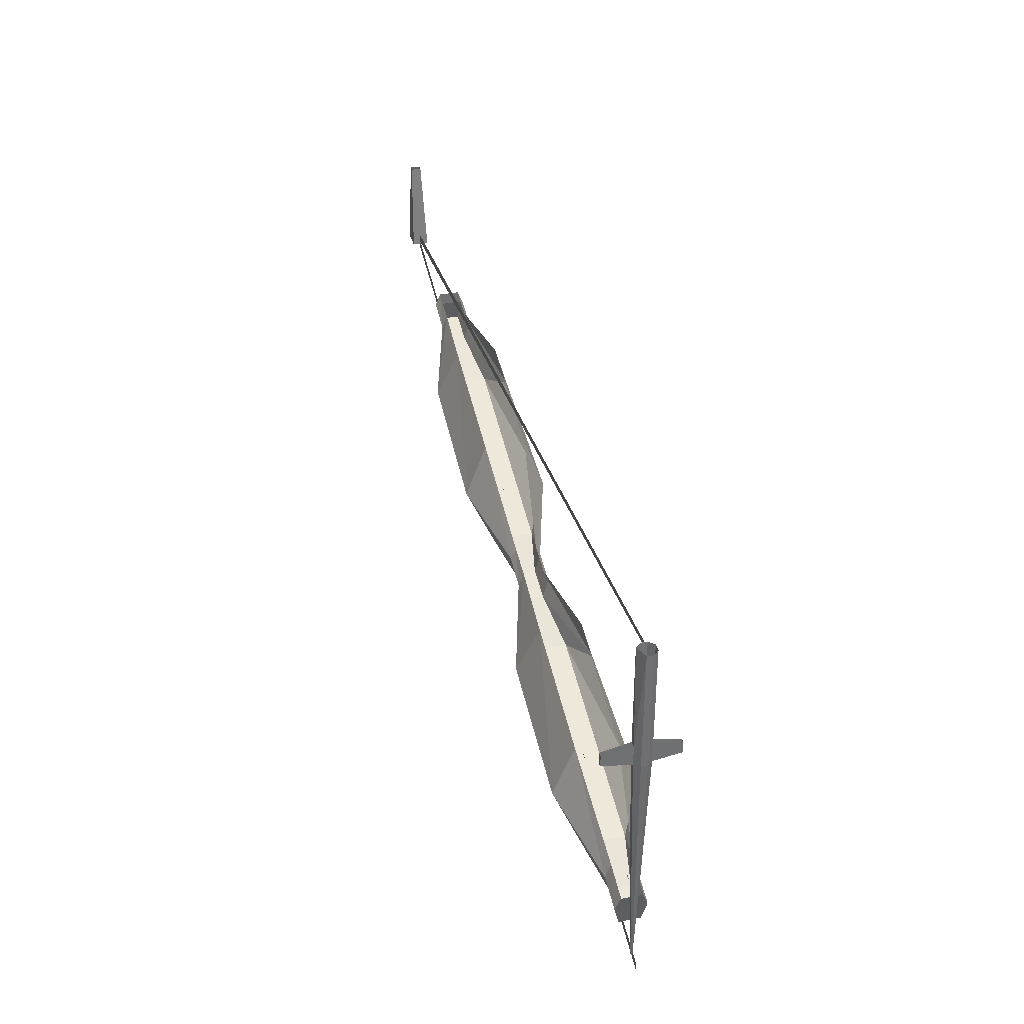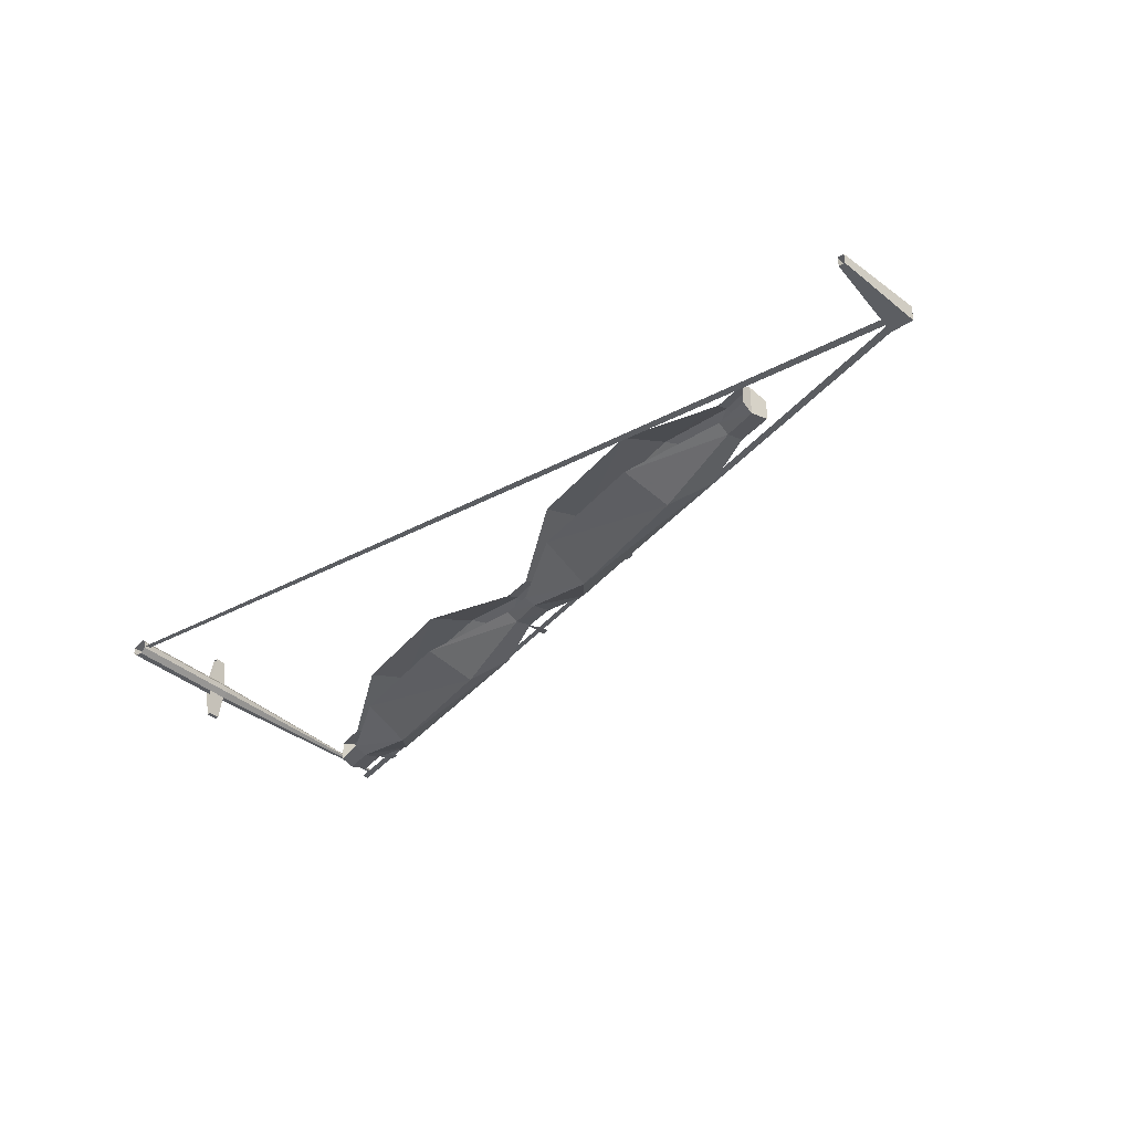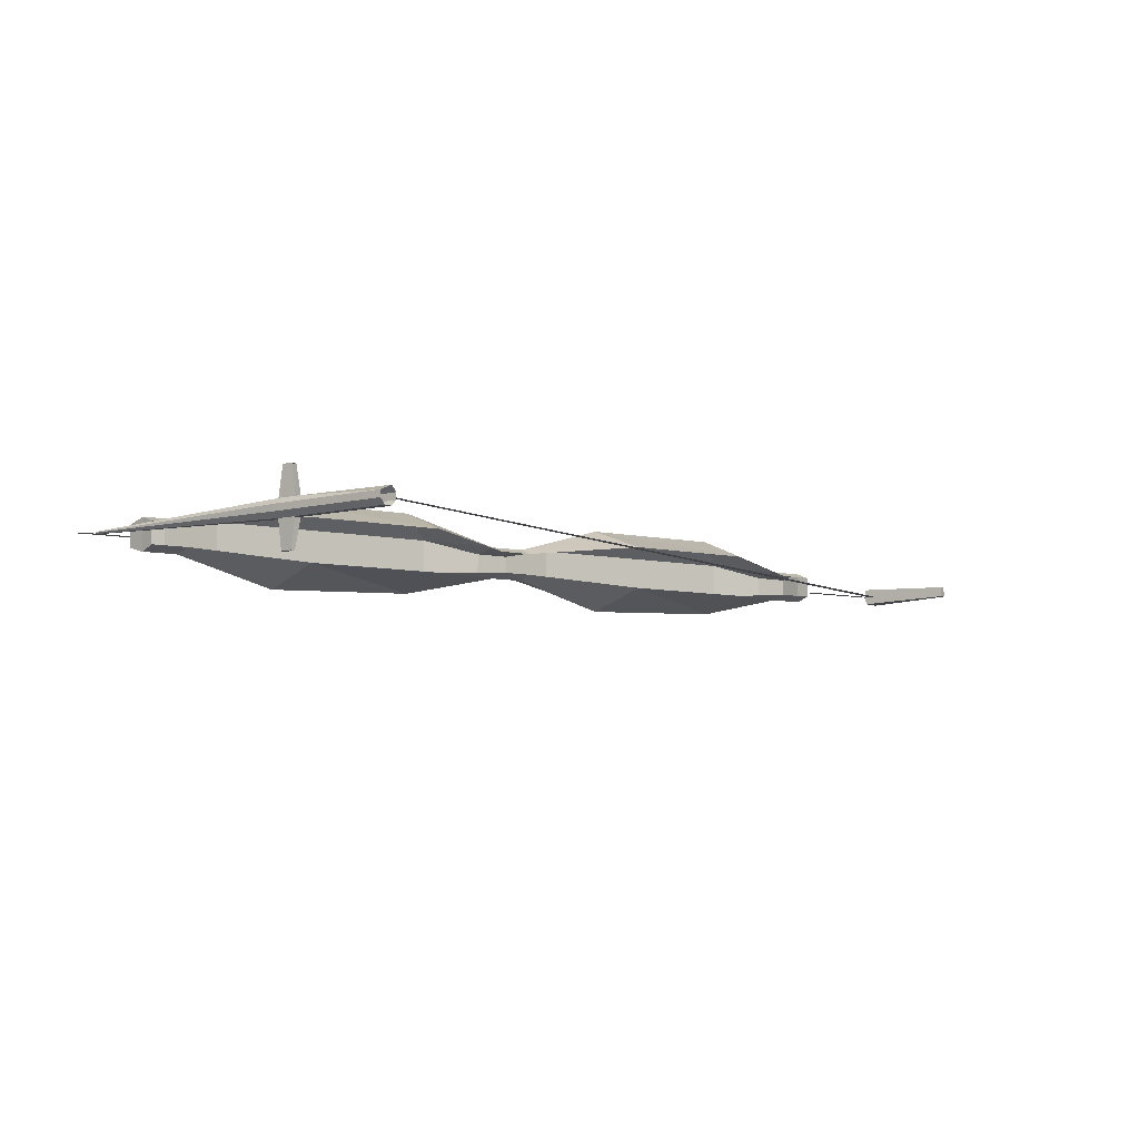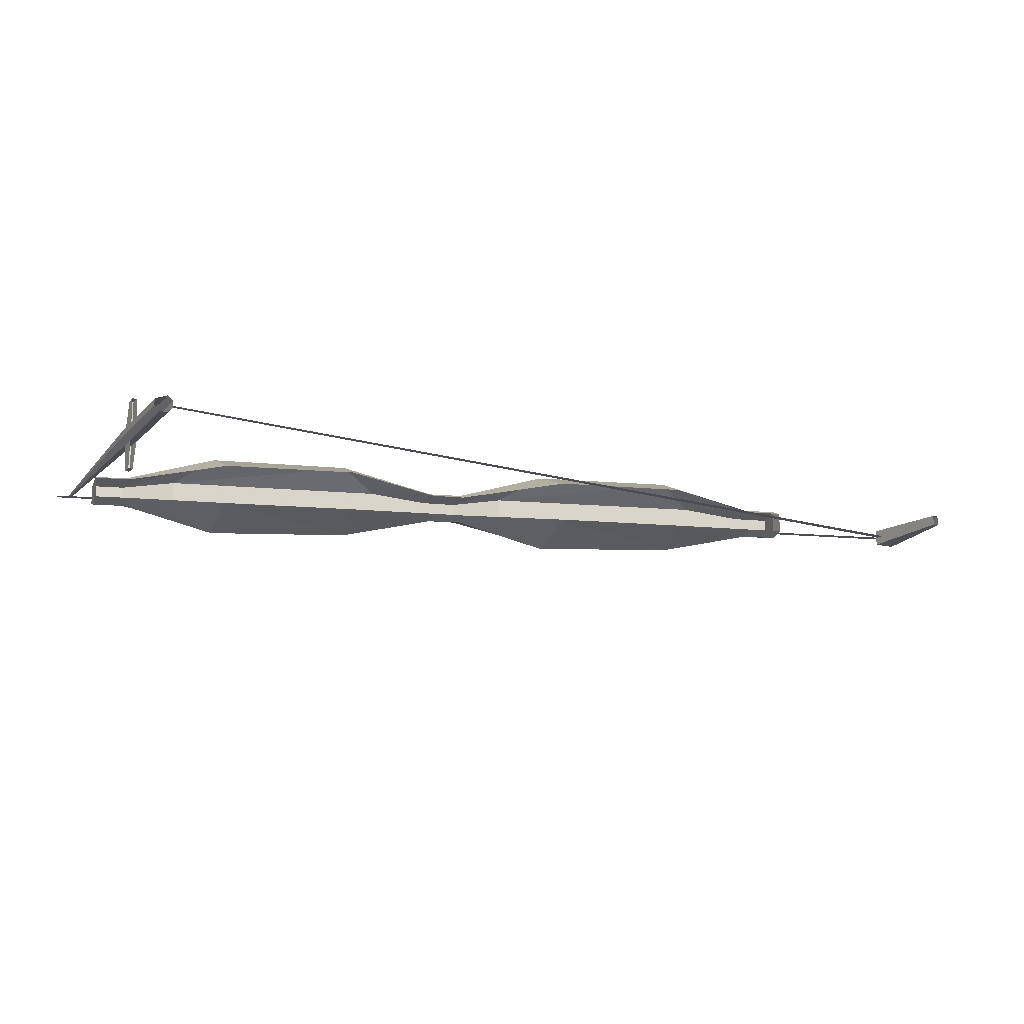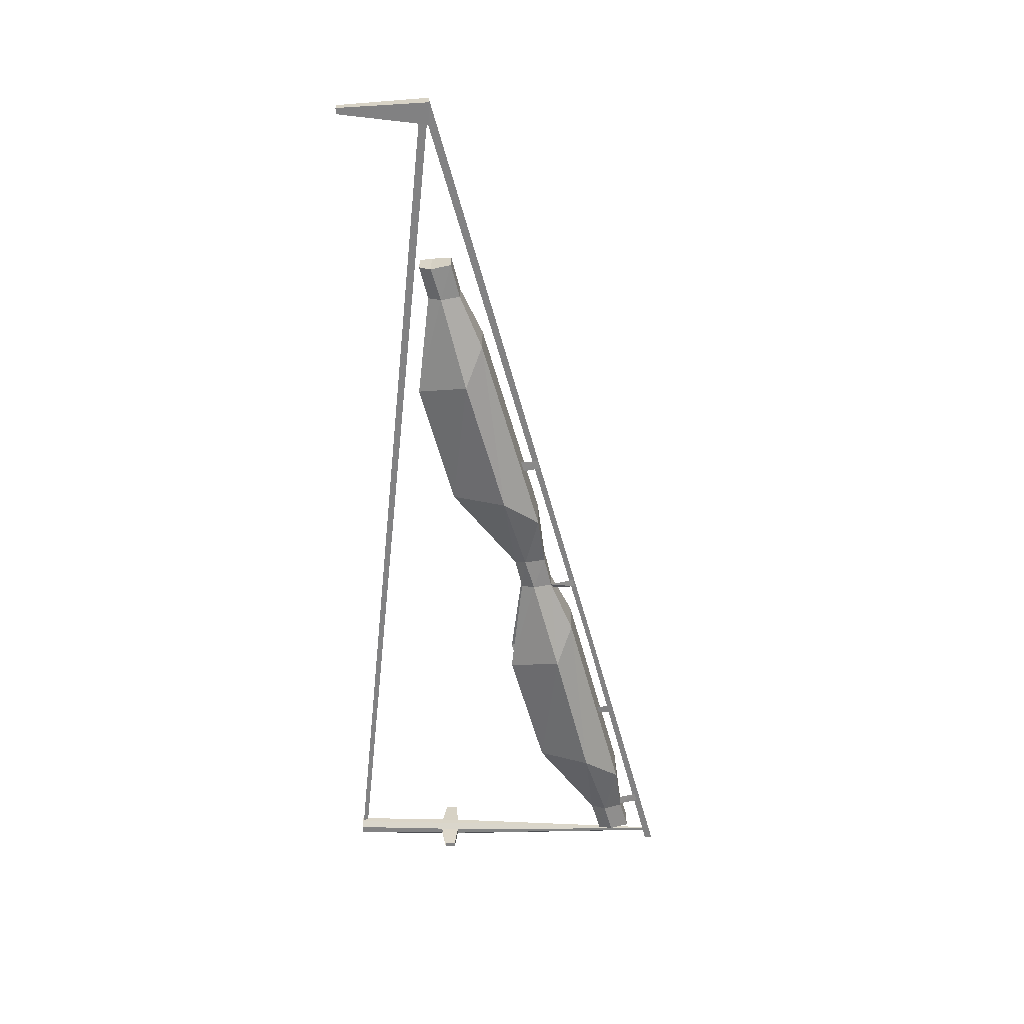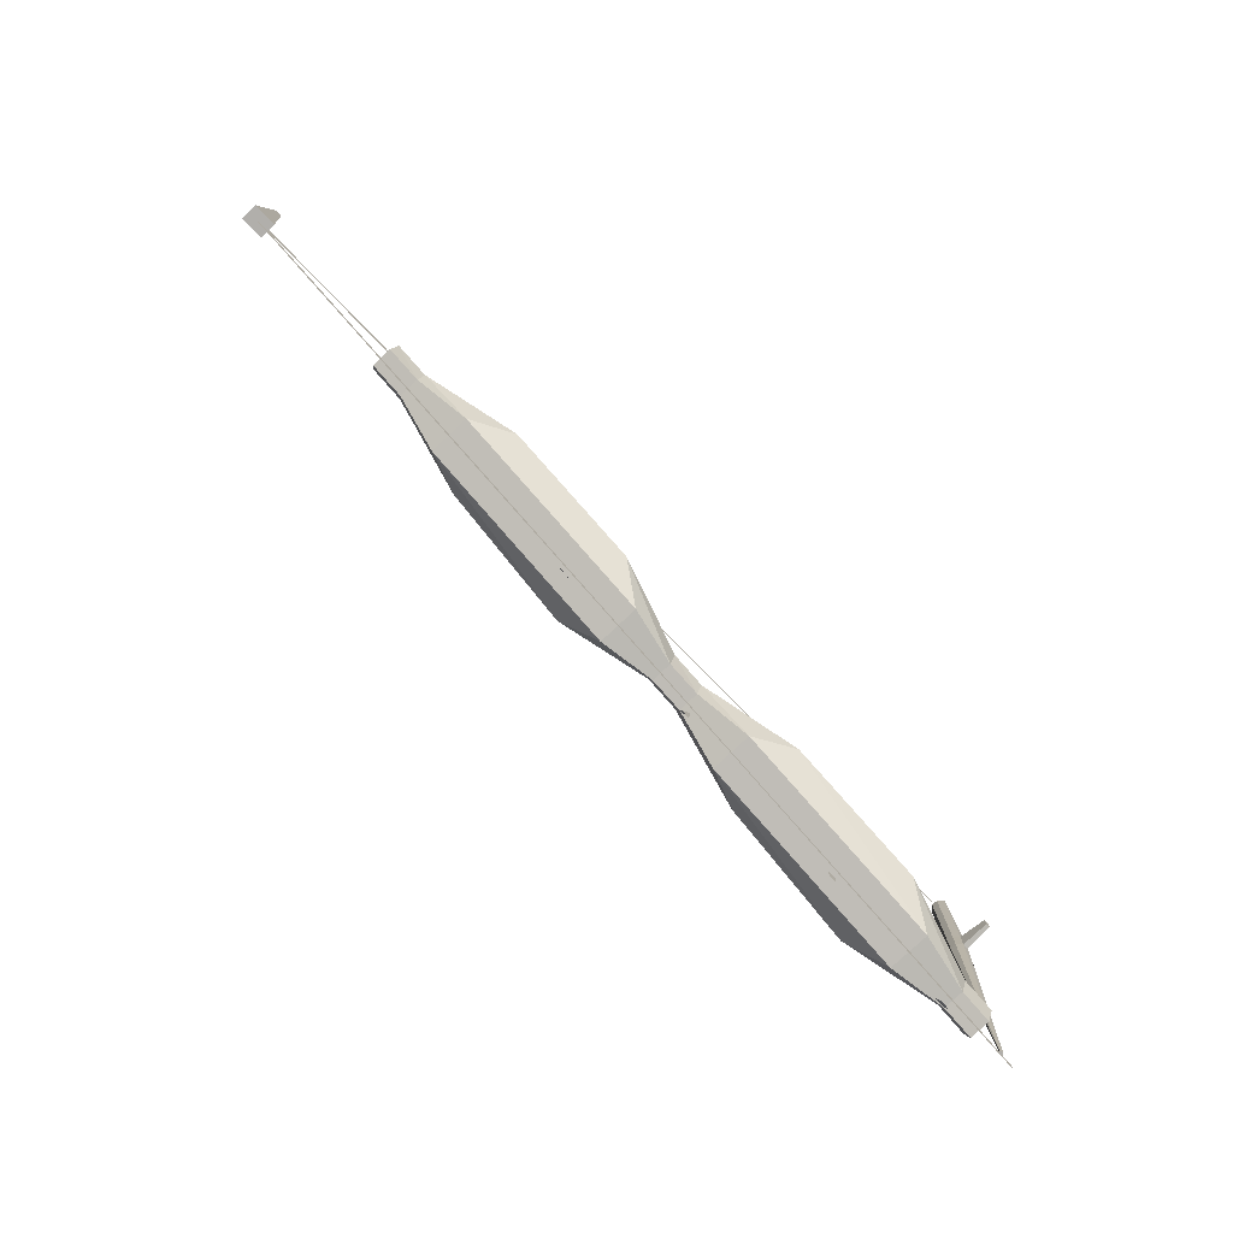
<metadata>
{"format":"obj","ext":"obj","renderer":"f3d","projection":"perspective","resolution":1024,"background":"white","views":[{"elev":35.3,"azim":76.0,"up":"+Y"},{"elev":-35.7,"azim":-139.7,"up":"+Z"},{"elev":-6.7,"azim":128.2,"up":"+Z"},{"elev":-15.3,"azim":152.6,"up":"+Z"},{"elev":-60.8,"azim":-90.8,"up":"+Z"},{"elev":-78.1,"azim":-46.6,"up":"+Y"}]}
</metadata>
<code>
v 3.812 -0.9141 0.03125
v 3.852 -0.9141 0.07031
v 3.852 -0.7656 0.07031
v 3.812 -0.7656 0.03125
v 3.812 -0.9141 -0.01562
v 3.859 -2.688 0.007812
v 3.867 -2.688 0.01562
v 3.898 -0.9141 0.07031
v 3.891 -0.8906 0.2812
v 3.859 -0.8906 0.2812
v 3.859 -0.8047 0.2812
v 3.891 -0.8047 0.2812
v 3.898 -0.7656 0.07031
v 3.938 -0.7656 0.03125
v 3.938 -0.01562 0.03125
v 3.844 -0.01562 0.07031
v 3.805 -0.01562 0.03125
v 3.812 -0.7656 -0.01562
v 3.852 -0.9141 -0.05469
v 3.867 -2.688 0
v 3.891 -2.688 0.007812
v 3.883 -2.688 0.01562
v 3.938 -0.9141 0.03125
v 3.938 -0.7656 -0.01562
v 3.938 -0.01562 -0.01562
v 3.938 -0.9141 -0.01562
v 3.898 -0.9141 -0.05469
v 3.898 -0.7656 -0.05469
v 3.883 -2.688 0
v 3.852 -0.7656 -0.05469
v 3.844 -0.01562 -0.05469
v 3.898 -0.01562 -0.05469
v 3.859 -0.8047 -0.2578
v 3.859 -0.8906 -0.2578
v 3.891 -0.8906 -0.2578
v 3.891 -0.8047 -0.2578
v 3.805 -0.01562 -0.01562
v -2.953 -0.625 0
v -2.945 -0.6875 0
v 3.789 -0.0625 0
v 3.805 -0.02344 0
v 3.977 -2.758 0
v 1.828 -2.141 0
v 1.781 -2.086 0
v 3.969 -2.695 0
v -3.117 -0.7031 0
v -3.047 0 -0.03125
v -3 0 -0.03125
v -2.938 -0.7031 -0.0625
v -3.109 -0.7031 -0.0625
v -3.047 0 0.04688
v -3.109 -0.7031 0.0625
v -3 0 0.04688
v -2.938 -0.7031 0.0625
v 3.492 -2.438 -0.09375
v 3.422 -2.414 -0.09375
v 3.414 -2.57 -0.05469
v 3.484 -2.586 -0.05469
v 2.484 -2.195 -0.05469
v 2.422 -2.172 -0.05469
v 2.414 -2.281 -0.05469
v 2.477 -2.297 -0.05469
v 1.156 -1.75 -0.05469
v 1.102 -1.727 -0.09375
v 1.078 -1.914 -0.05469
v 1.141 -1.938 -0.05469
v 0.01562 -1.469 -0.05469
v -0.07031 -1.445 -0.05469
v -0.07031 -1.586 -0.03125
v 0 -1.602 -0.03125
v -1.805 -0.7109 0.1016
v -1.805 -0.6172 0.0625
v -1.805 -0.6172 -0.09375
v -1.805 -0.7109 -0.1328
v -1.828 -0.8672 -0.09375
v -1.828 -0.8672 0.0625
v -1.562 -0.9375 0.0625
v -1.547 -0.7891 0.1016
v -1.547 -0.6875 0.0625
v -0.8516 -0.9922 0.2969
v -0.7656 -0.6094 0.1406
v 0.1953 -1.312 0.2969
v 0.2031 -0.8906 0.1406
v 0.8594 -1.5 0.1016
v 0.875 -1.414 0.0625
v 1.109 -1.578 0.1016
v 1.117 -1.477 0.0625
v 1.805 -1.797 0.2969
v 1.891 -1.398 0.1406
v 2.852 -2.086 0.2969
v 2.859 -1.688 0.1406
v 3.523 -2.289 0.1016
v 3.523 -2.172 0.0625
v 3.758 -2.359 0.1016
v 3.773 -2.25 0.0625
v 3.758 -2.359 -0.1328
v 3.773 -2.25 -0.09375
v 3.523 -2.289 -0.1328
v 3.523 -2.172 -0.09375
v 2.852 -2.086 -0.3281
v 2.859 -1.688 -0.1719
v 1.805 -1.797 -0.2891
v 1.891 -1.398 -0.1719
v 1.109 -1.578 -0.1328
v 1.117 -1.477 -0.09375
v 0.8594 -1.5 -0.1328
v 0.875 -1.414 -0.09375
v 0.1953 -1.312 -0.3281
v 0.2031 -0.8906 -0.1719
v -0.8516 -0.9922 -0.2891
v -0.7656 -0.6094 -0.1719
v -1.547 -0.7891 -0.1328
v -1.547 -0.6875 -0.09375
v -1.562 -0.9375 -0.09375
v -1.164 -1.117 0.1406
v 0.4453 -1.602 0.1406
v 0.8516 -1.664 0.0625
v 1.102 -1.727 0.0625
v 1.492 -1.914 0.1406
v 3.102 -2.375 0.1406
v 3.508 -2.438 0.0625
v 3.742 -2.508 0.0625
v 3.742 -2.508 -0.09375
v 3.508 -2.438 -0.09375
v 3.102 -2.375 -0.1719
v 1.492 -1.914 -0.1719
v 0.8516 -1.664 -0.09375
v 0.4453 -1.602 -0.1719
v -1.164 -1.117 -0.1719
f 1 2 3
f 1 3 4
f 1 4 5
f 13 8 14
f 4 18 5
f 5 18 19
f 8 23 14
f 14 23 24
f 26 27 28
f 26 28 24
f 26 24 23
f 27 19 30
f 27 30 28
f 19 18 30
f 1 5 6
f 1 6 6
f 1 6 2
f 2 6 7
f 2 7 8
f 2 8 9
f 2 9 10
f 2 10 3
f 3 10 11
f 11 10 12
f 12 10 9
f 12 9 8
f 12 8 13
f 13 14 15
f 13 15 16
f 13 16 3
f 3 16 4
f 4 16 17
f 4 17 18
f 5 19 20
f 5 20 6
f 6 20 21
f 6 21 7
f 7 21 22
f 7 22 8
f 8 22 23
f 14 24 25
f 14 25 15
f 26 23 21
f 26 21 27
f 27 21 29
f 27 29 19
f 28 30 31
f 28 31 32
f 28 32 24
f 24 32 25
f 19 30 33
f 19 33 34
f 19 34 27
f 27 34 35
f 27 35 28
f 28 35 36
f 36 35 33
f 33 35 34
f 18 17 37
f 18 37 30
f 30 37 31
f 3 16 16
f 29 20 19
f 20 29 21
f 21 29 21
f 21 21 26
f 22 21 23
f 21 6 6
f 38 39 40
f 38 40 41
f 38 41 39
f 39 41 40
f 42 43 44
f 42 44 45
f 42 45 43
f 43 45 44
f 43 44 46
f 43 46 39
f 43 39 44
f 44 39 46
f 47 48 49
f 47 49 50
f 47 50 51
f 51 50 52
f 51 52 53
f 53 52 54
f 53 54 48
f 48 54 49
f 49 54 52
f 49 52 50
f 55 56 57
f 55 57 58
f 55 58 56
f 56 58 57
f 59 60 61
f 59 61 62
f 59 62 60
f 60 62 61
f 63 64 65
f 63 65 66
f 63 66 64
f 64 66 65
f 67 68 69
f 67 69 70
f 67 70 68
f 68 70 69
f 71 72 73
f 71 73 74
f 71 74 75
f 71 75 76
f 71 76 77
f 71 77 78
f 71 78 72
f 72 78 79
f 85 84 86
f 85 86 87
f 93 92 94
f 93 94 95
f 95 94 96
f 95 96 97
f 97 96 98
f 97 98 99
f 105 104 106
f 105 106 107
f 113 112 74
f 113 74 73
f 112 114 75
f 112 75 74
f 114 77 76
f 114 76 75
f 84 117 118
f 84 118 86
f 92 121 122
f 92 122 94
f 94 122 96
f 96 122 123
f 96 123 124
f 96 124 98
f 104 64 127
f 104 127 106
f 117 127 64
f 117 64 118
f 121 124 123
f 121 123 122
f 79 78 80
f 79 80 81
f 81 80 82
f 81 82 83
f 83 82 84
f 83 84 85
f 87 86 88
f 87 88 89
f 89 88 90
f 89 90 91
f 91 90 92
f 91 92 93
f 99 98 100
f 99 100 101
f 101 100 102
f 101 102 103
f 103 102 104
f 103 104 105
f 107 106 108
f 107 108 109
f 109 108 110
f 109 110 111
f 111 110 112
f 111 112 113
f 80 115 116
f 80 116 82
f 82 116 117
f 82 117 84
f 86 118 119
f 86 119 88
f 88 119 120
f 88 120 90
f 90 120 121
f 90 121 92
f 98 124 125
f 98 125 100
f 100 125 126
f 100 126 102
f 102 126 64
f 102 64 104
f 106 127 128
f 106 128 108
f 108 128 129
f 108 129 110
f 110 129 114
f 110 114 112
f 115 129 128
f 115 128 116
f 116 128 127
f 116 127 117
f 118 64 126
f 118 126 119
f 119 126 125
f 119 125 120
f 120 125 124
f 120 124 121
f 115 80 78
f 115 78 77
f 115 77 129
f 129 77 114

</code>
